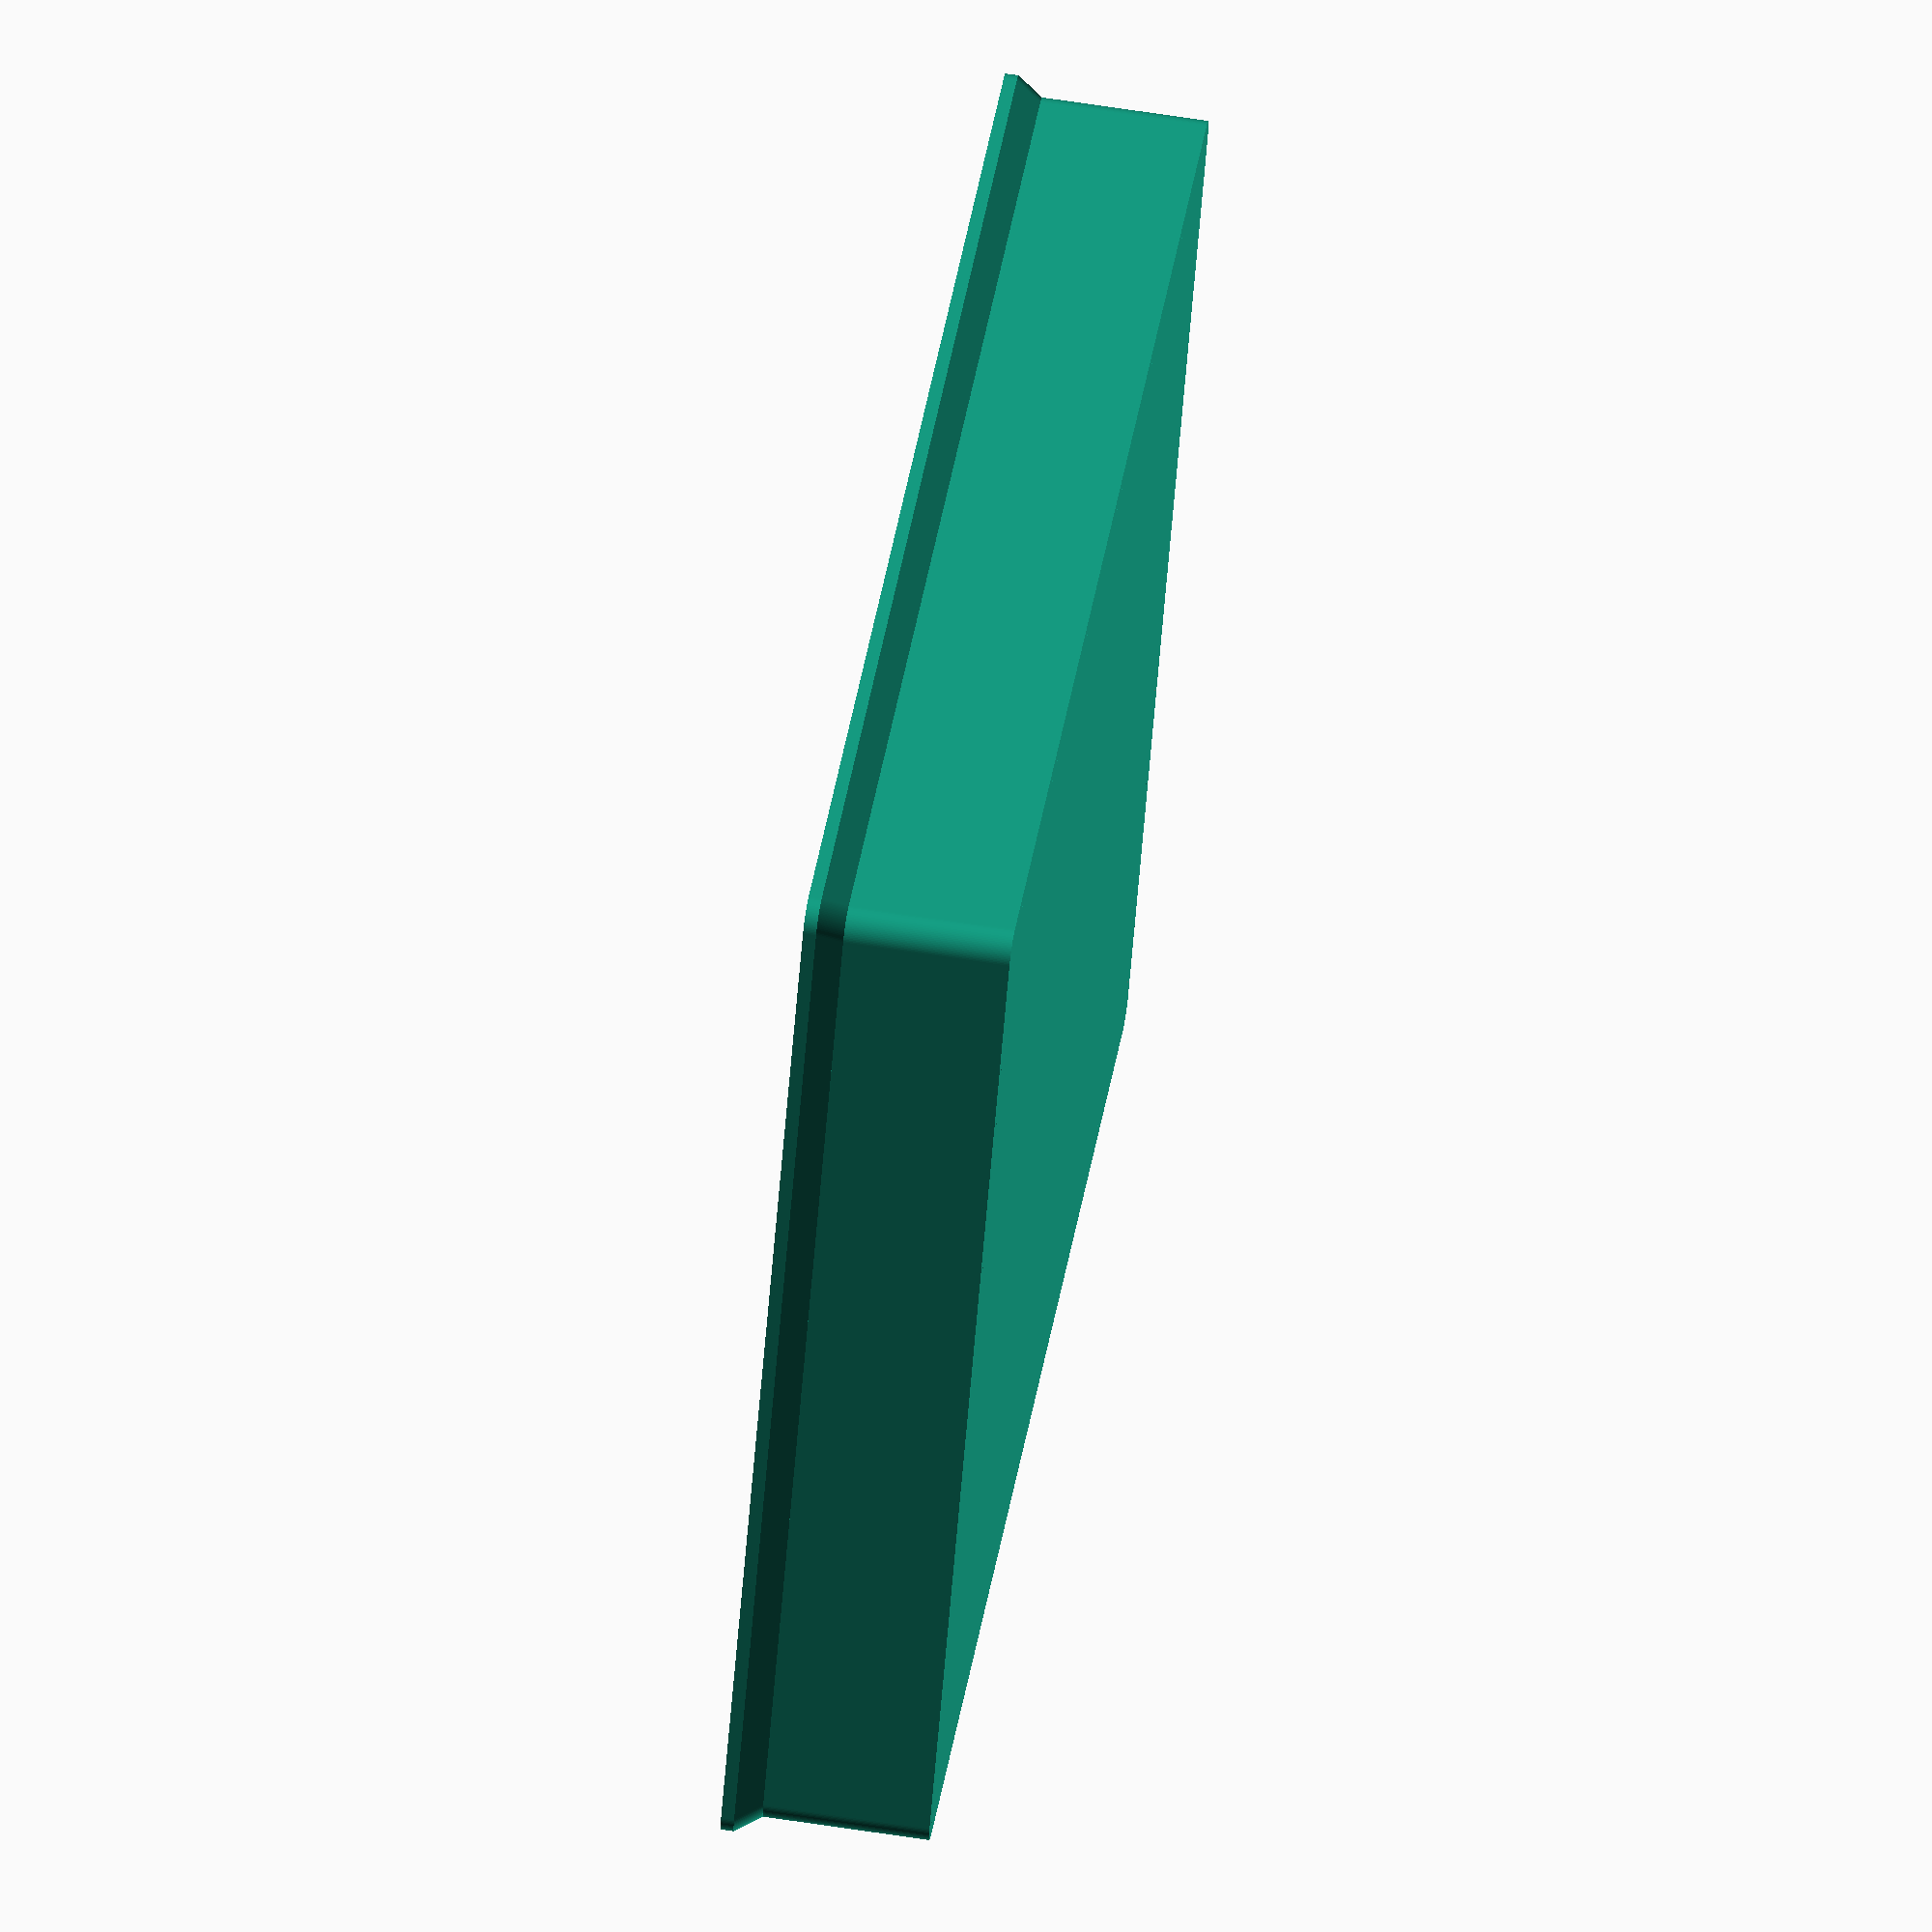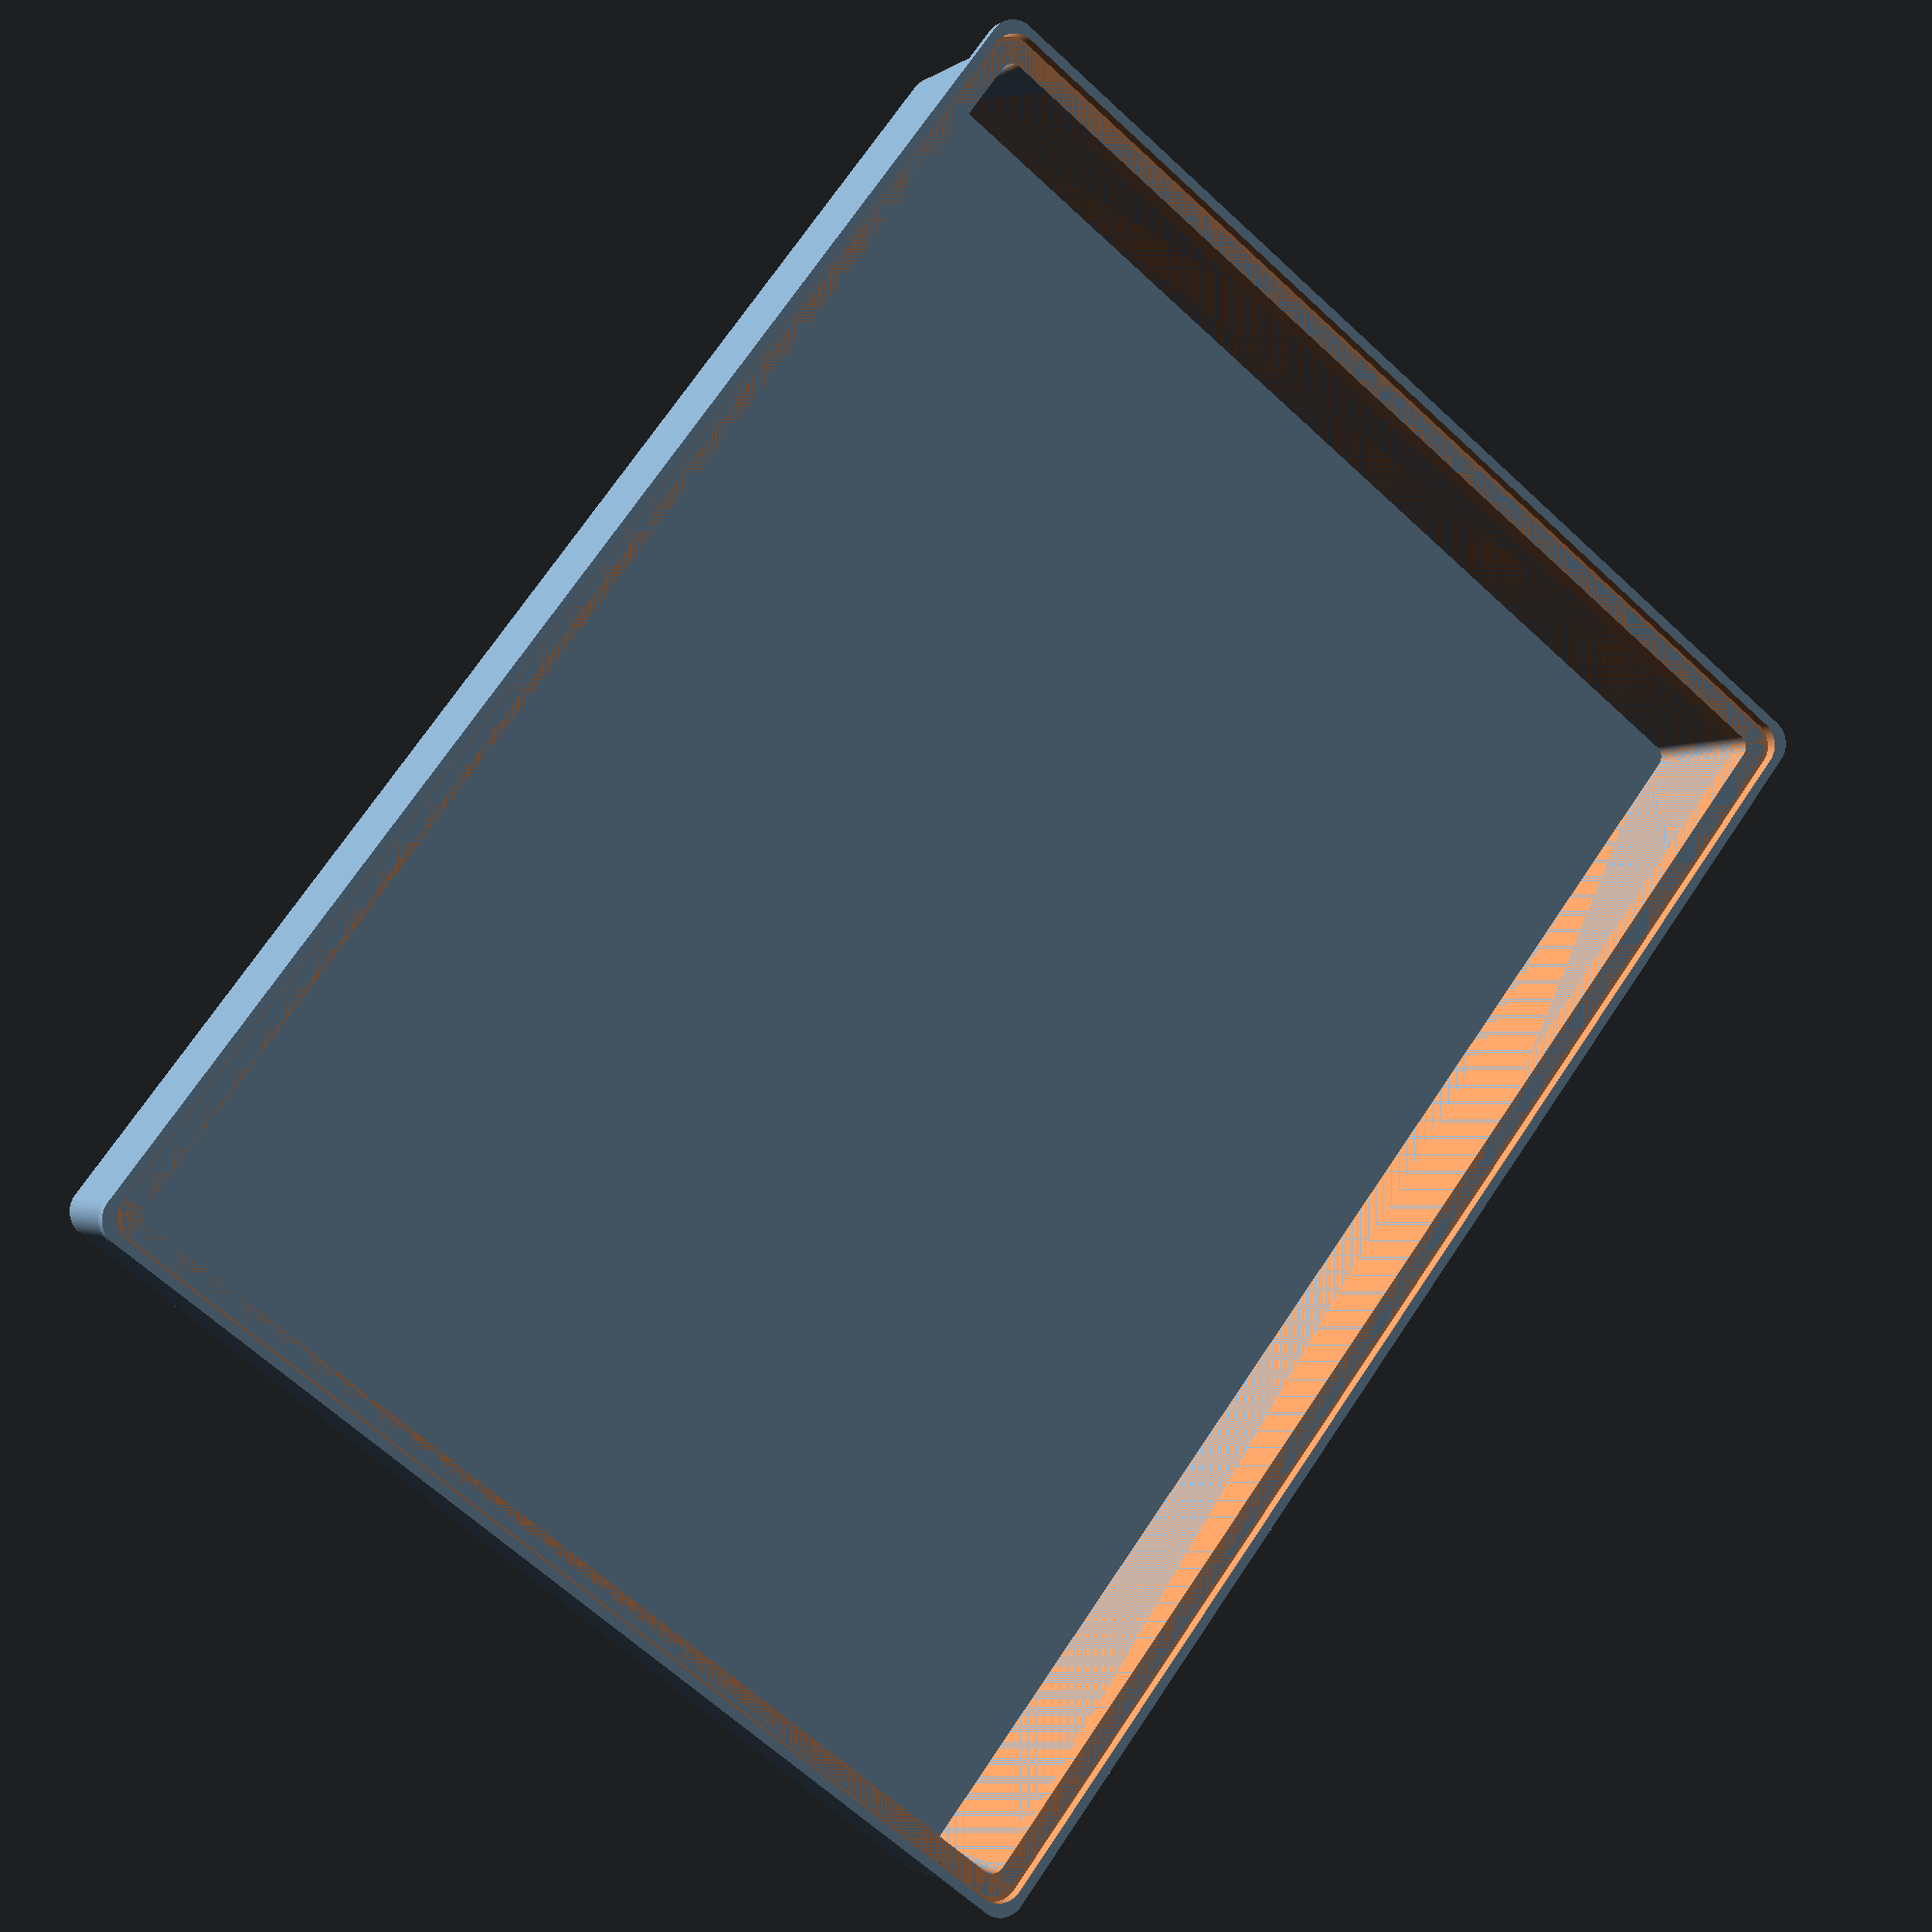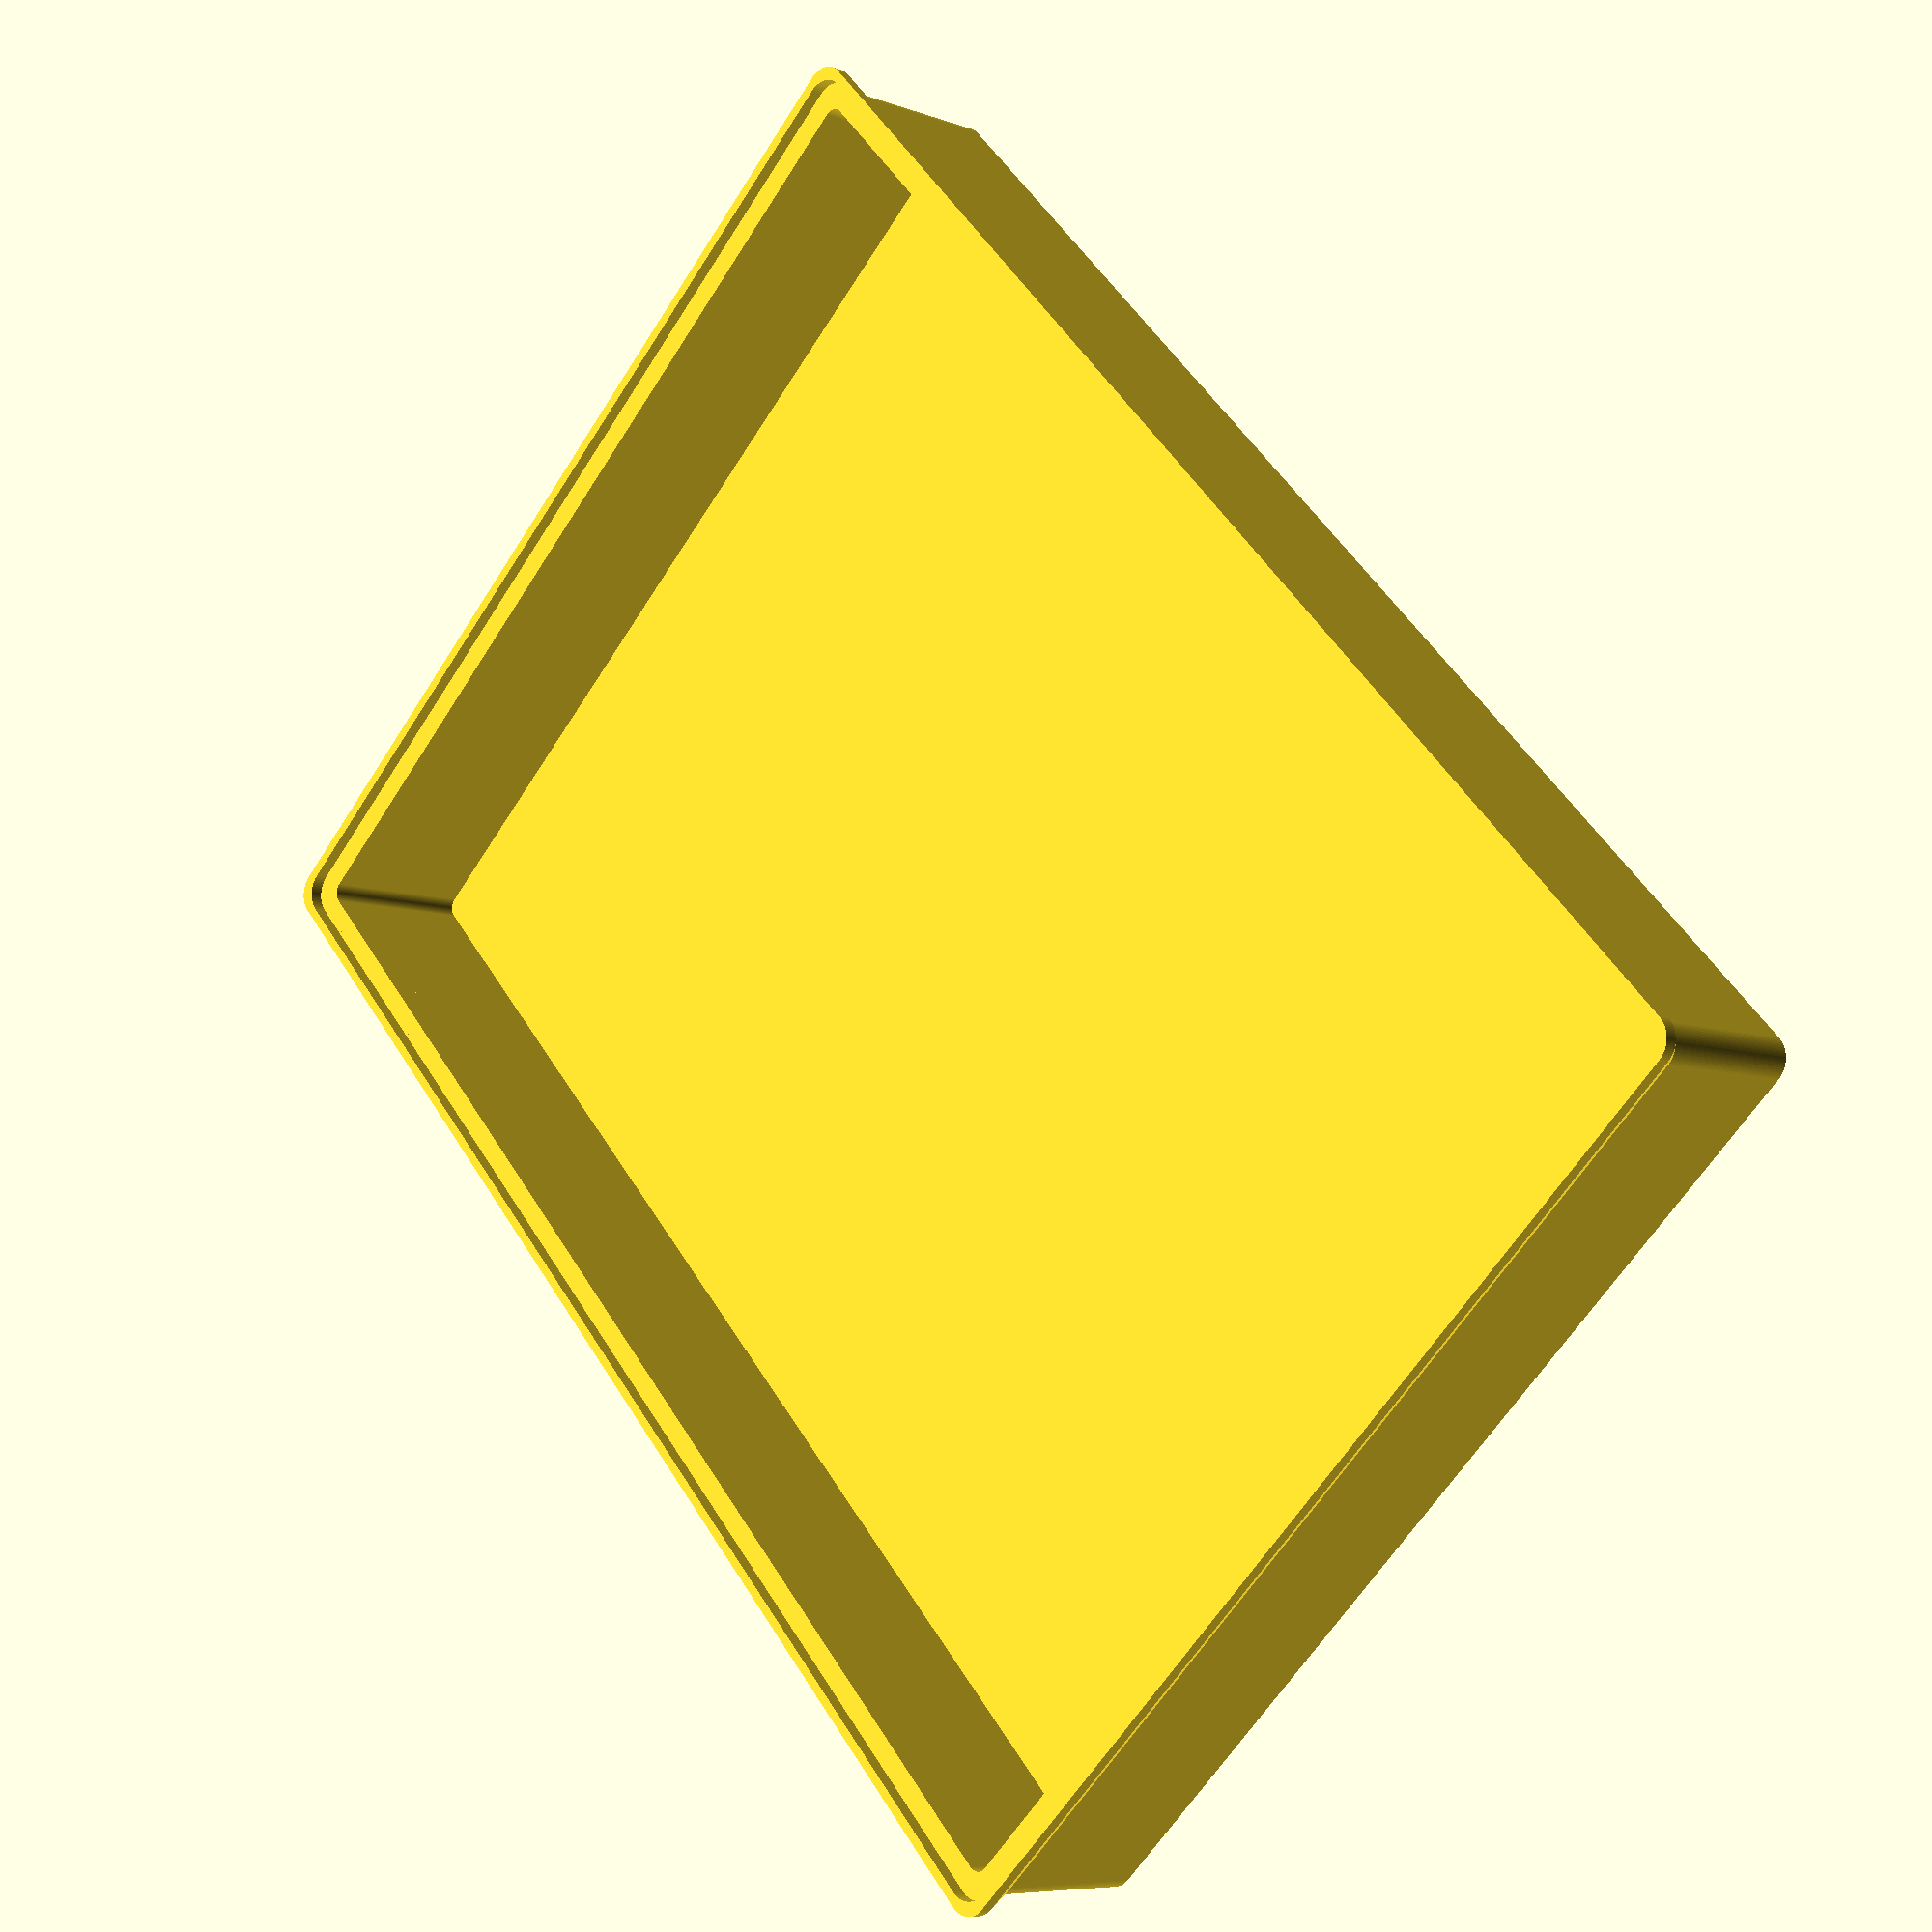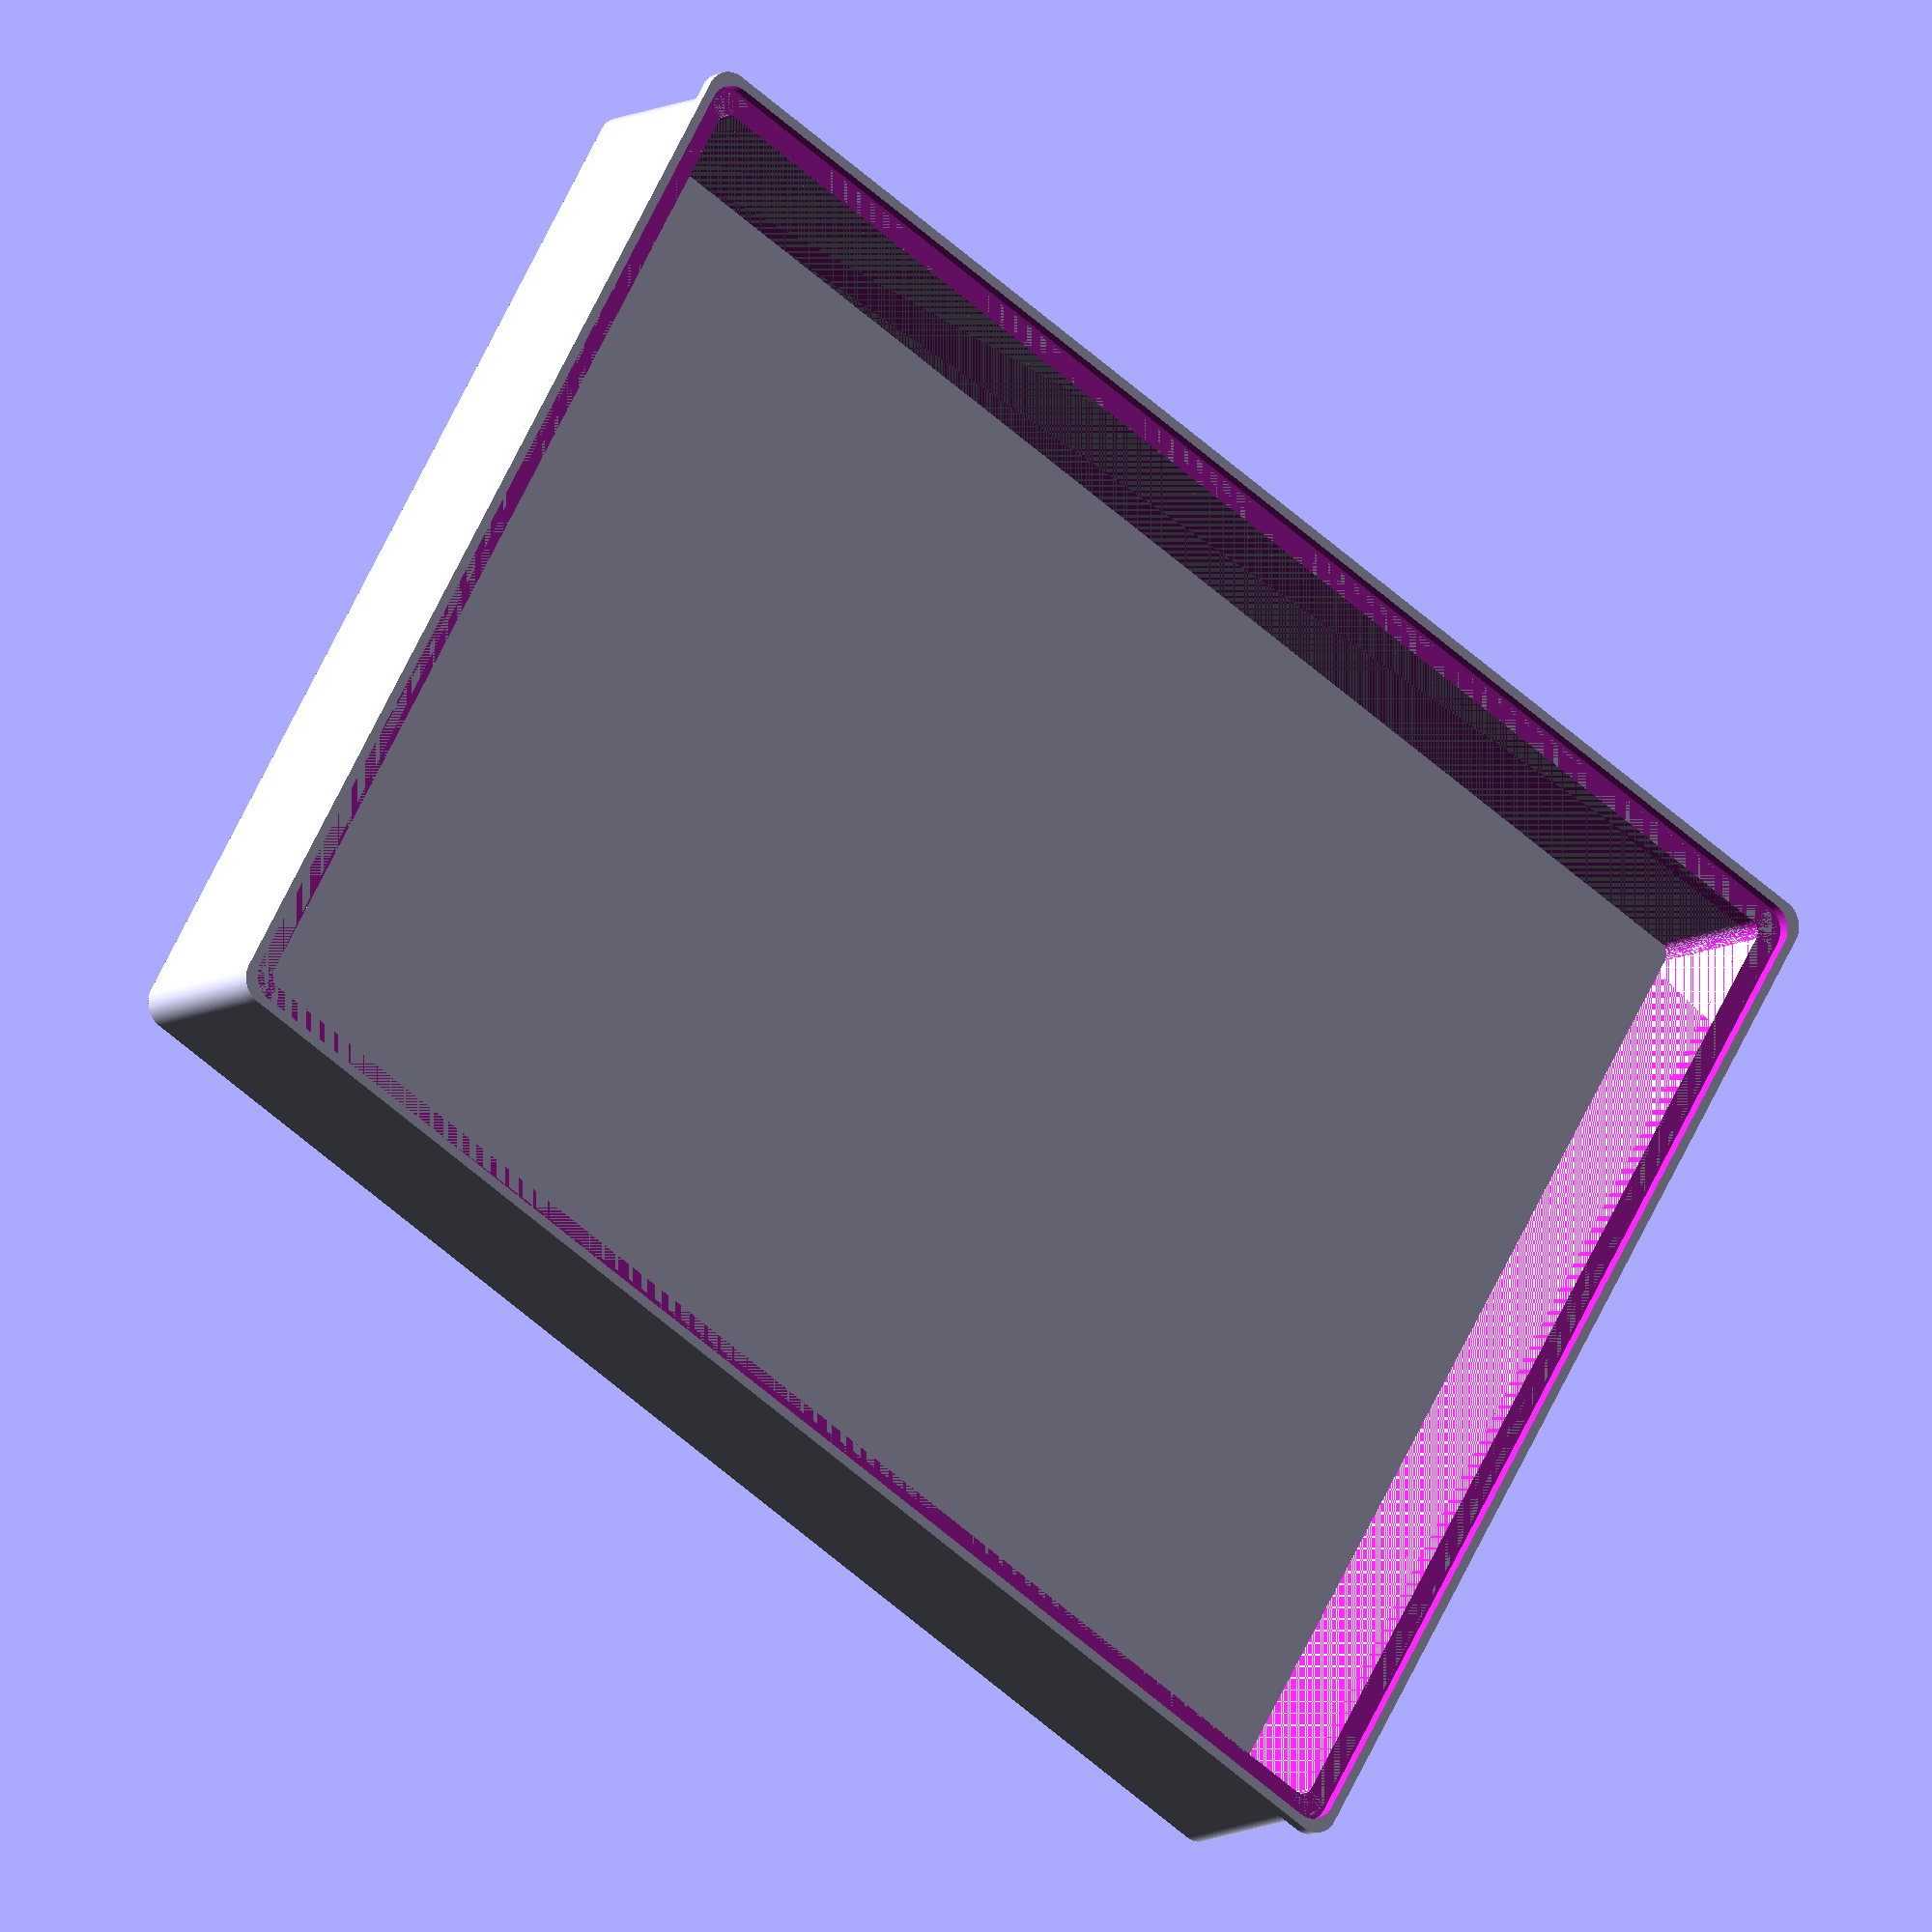
<openscad>
$fn=100;
BOX_W = 120; // Box Width
BOX_L = 160; // Box Length
BOX_H =  22; // Box Height

SCREW_SIZE = 1.5; // Screw size radius.

BOX_RIM = 3;

CORNER_RADIUS = 3; // Radius of corners
WALL_THICKNESS = 1.5;// Wall Thickness

POST_OFFSET=10;

module box () {
	linear_extrude( BOX_H )
		difference(){
			offset(r=CORNER_RADIUS) 
				square( [BOX_W, BOX_L], center=true );

			offset( r= CORNER_RADIUS - WALL_THICKNESS )
				square( [BOX_W-WALL_THICKNESS, BOX_L-WALL_THICKNESS], center=true );
		}


	coordinates = [ [0,0],[0,BOX_L],[BOX_W,BOX_L],[BOX_W,0] ];

	translate ( [-BOX_W/2, -BOX_L/2] )
		hull(){
			for (i = coordinates) {
				translate(i) cylinder(CORNER_RADIUS);
			};
		};
	p_w = BOX_W - POST_OFFSET;
	p_l = BOX_L - POST_OFFSET;

  //toprim
	difference(){
		hull(){
		  //upper face
			translate([0,0,BOX_H]){
				linear_extrude(BOX_RIM/2){
					offset(r=CORNER_RADIUS)	square( [BOX_W+BOX_RIM, BOX_L+BOX_RIM], center=true );
				};
			};
			//lower face
			translate([0,0,BOX_H-BOX_RIM]){
				linear_extrude(1){
					offset(r=CORNER_RADIUS) 
						square( [BOX_W, BOX_L], center=true );
				};
			};
		};
		//cutout
		union(){
			translate ([0,0,BOX_H]) {
				linear_extrude(BOX_H){
					offset(r=CORNER_RADIUS) square([BOX_W+BOX_RIM/4,BOX_L+BOX_RIM/4],center=true);
				};
			};
			linear_extrude(BOX_H*10){
				offset( r= CORNER_RADIUS - WALL_THICKNESS )
					square( [BOX_W-WALL_THICKNESS, BOX_L-WALL_THICKNESS], center=true );
			};
		};
	};
};

box();

</openscad>
<views>
elev=115.7 azim=60.9 roll=81.1 proj=o view=wireframe
elev=1.4 azim=37.5 roll=336.5 proj=p view=wireframe
elev=7.2 azim=316.6 roll=43.3 proj=p view=solid
elev=9.1 azim=120.3 roll=327.1 proj=o view=solid
</views>
